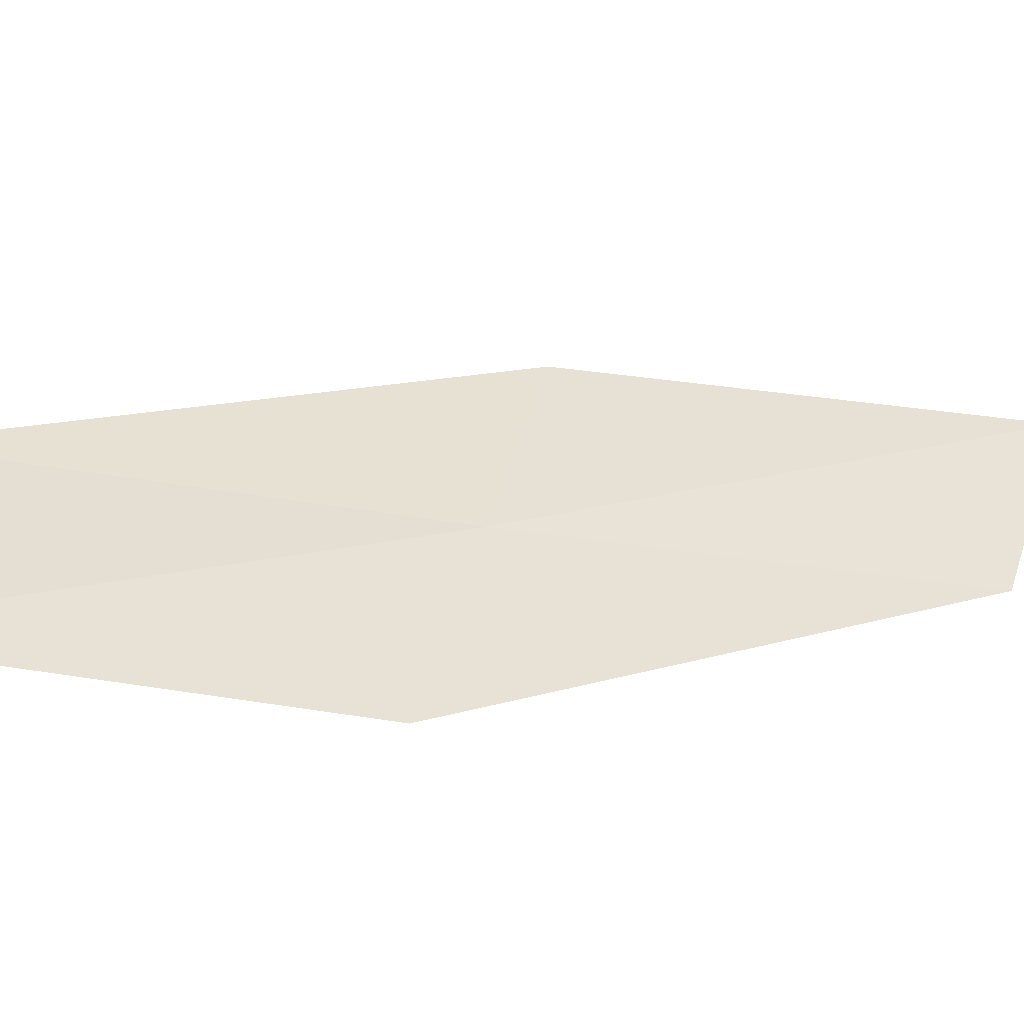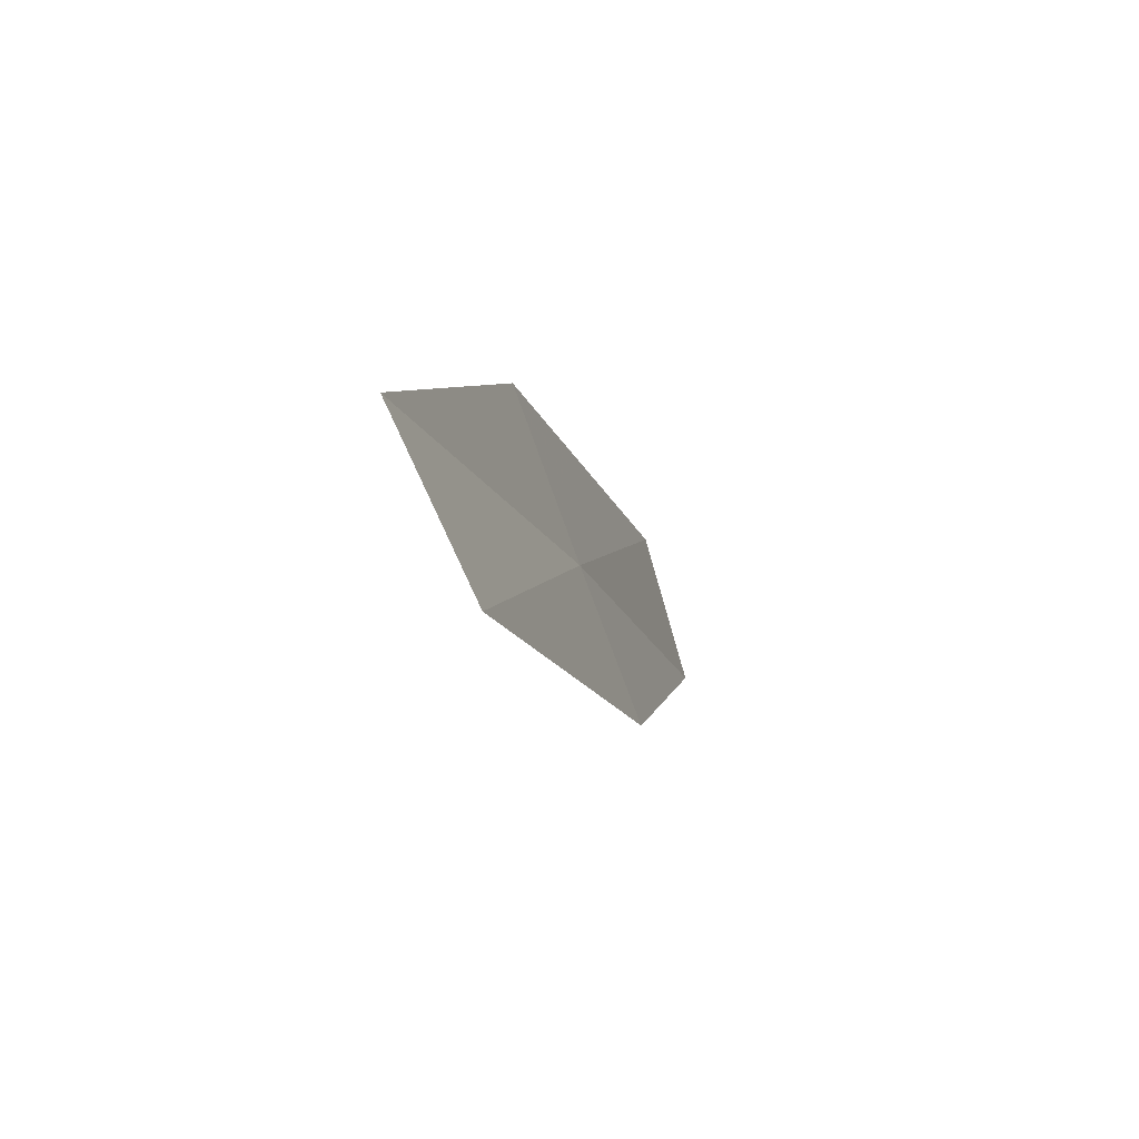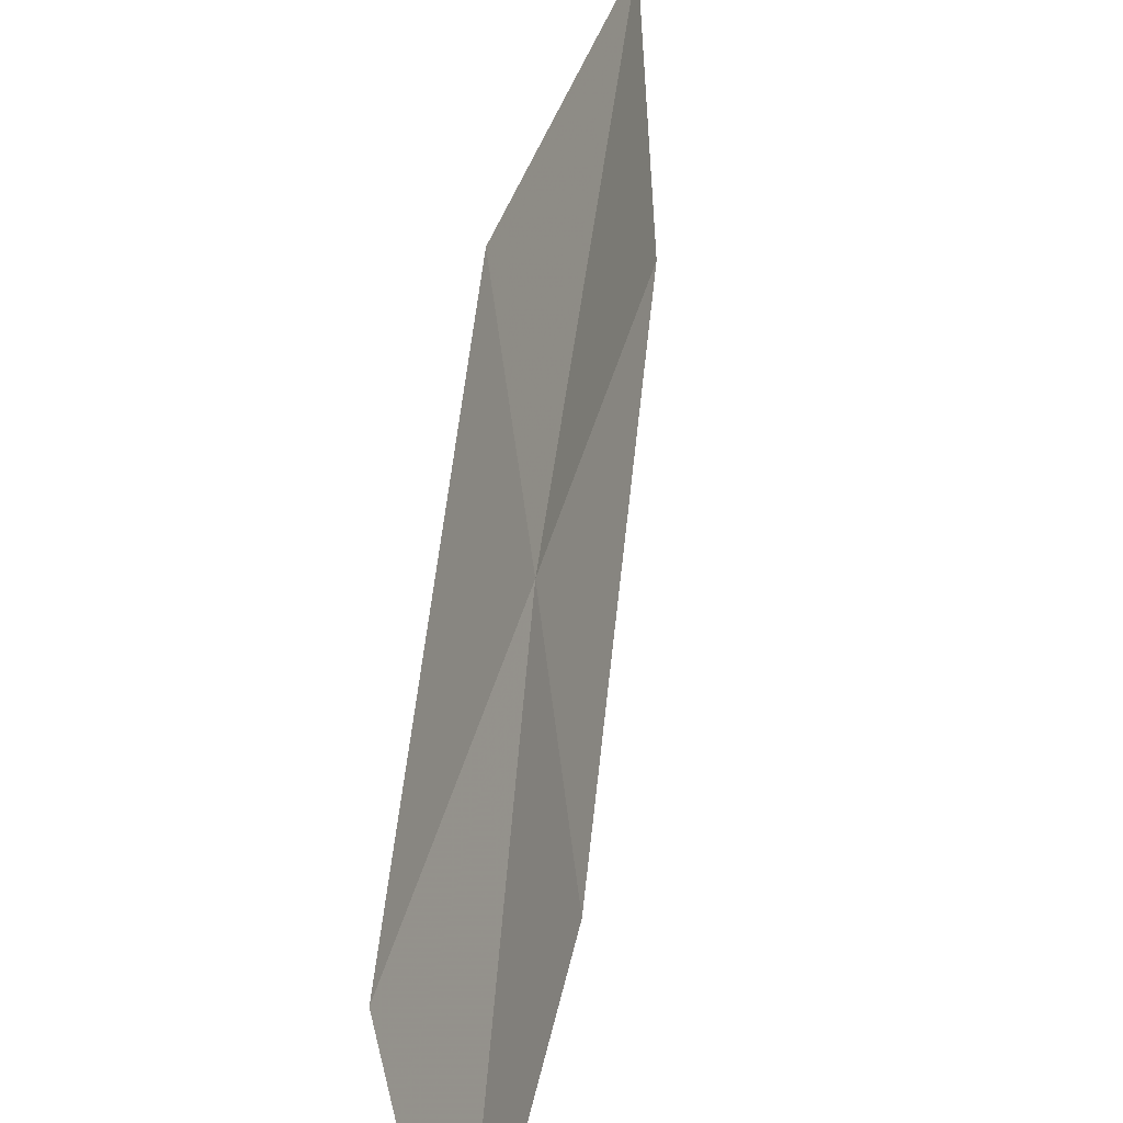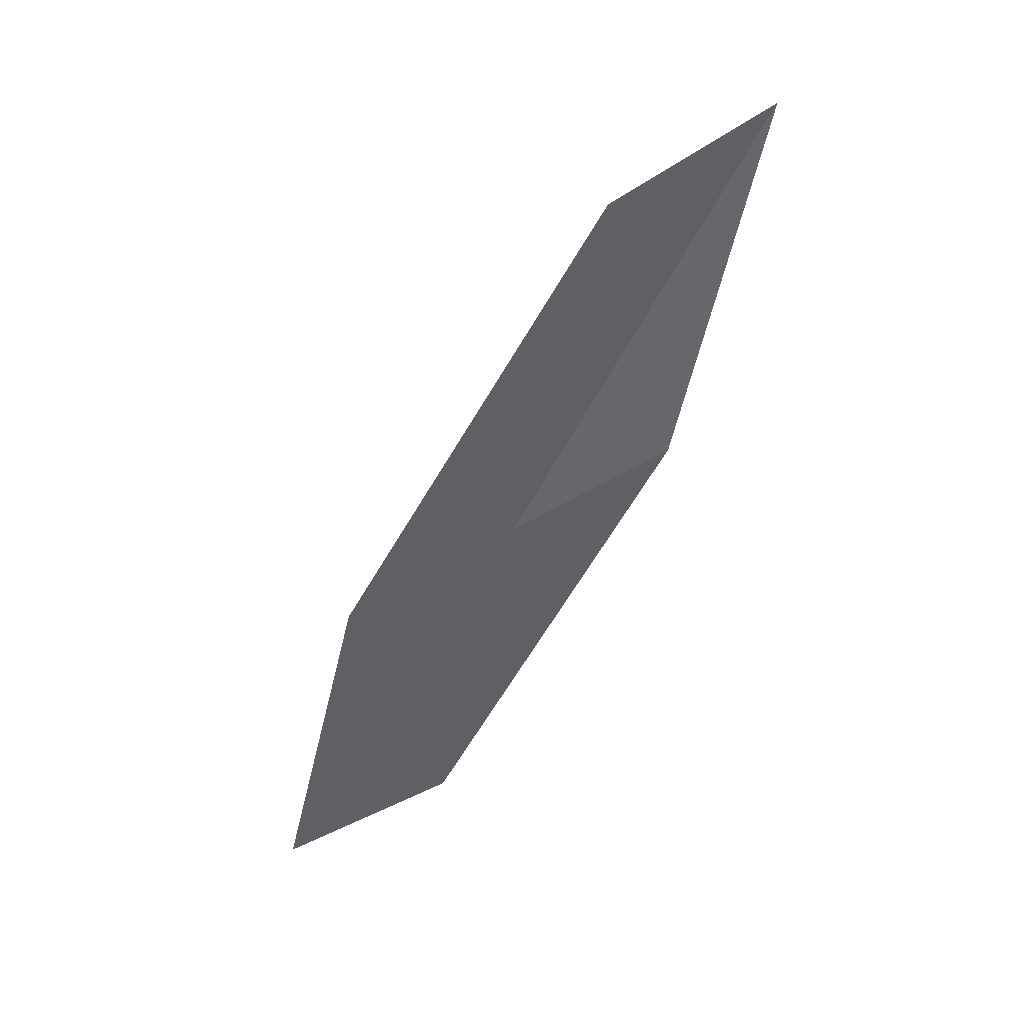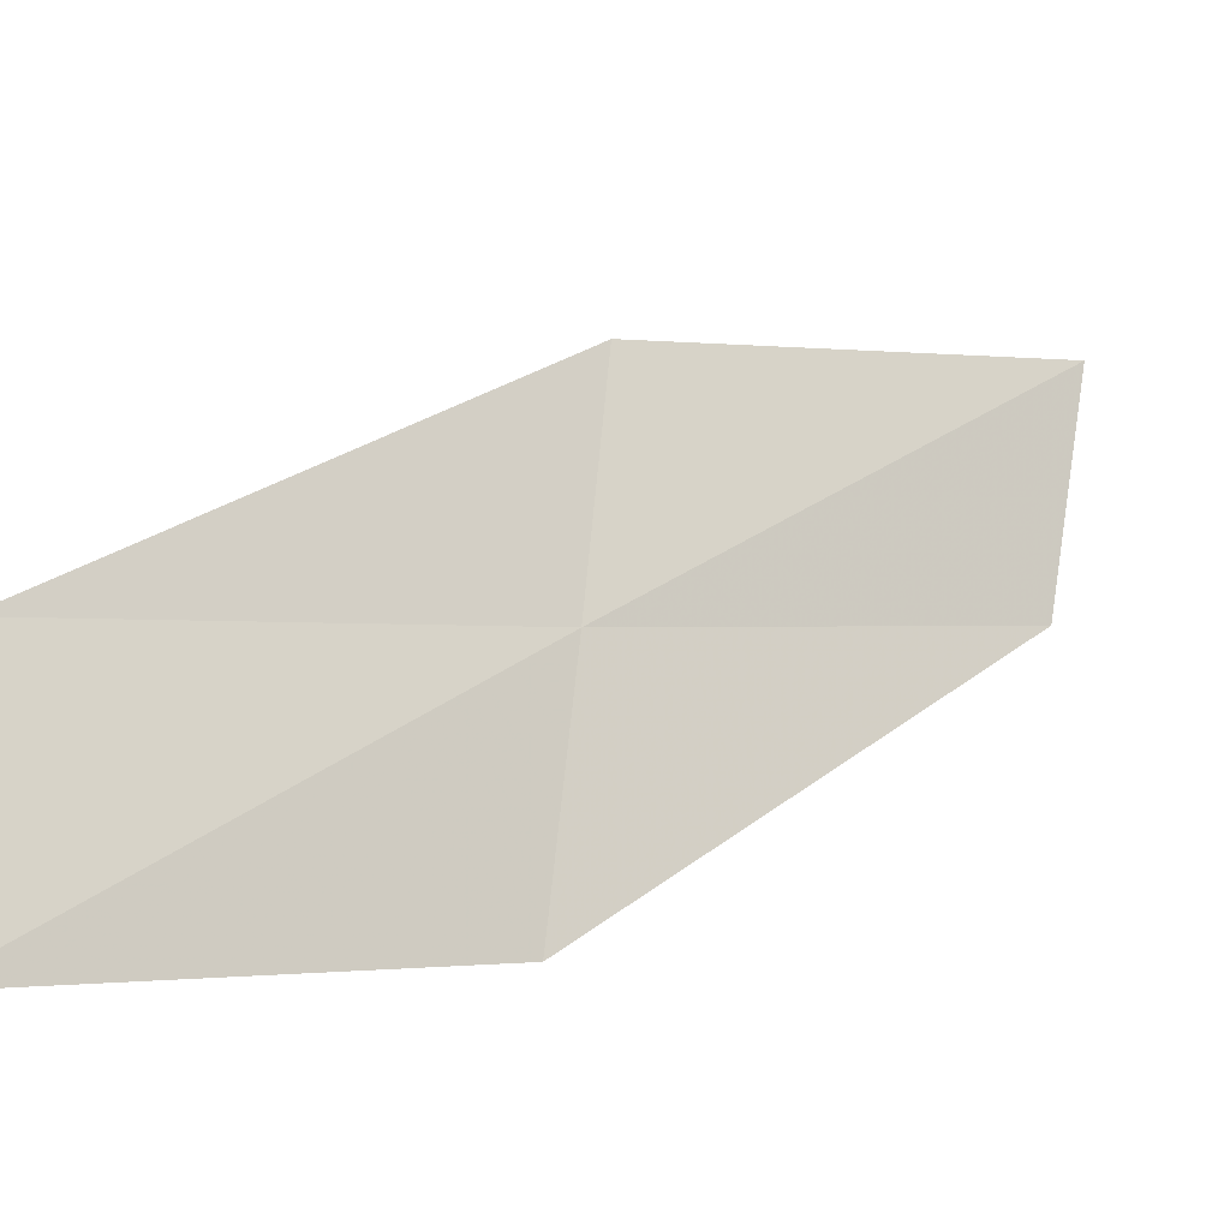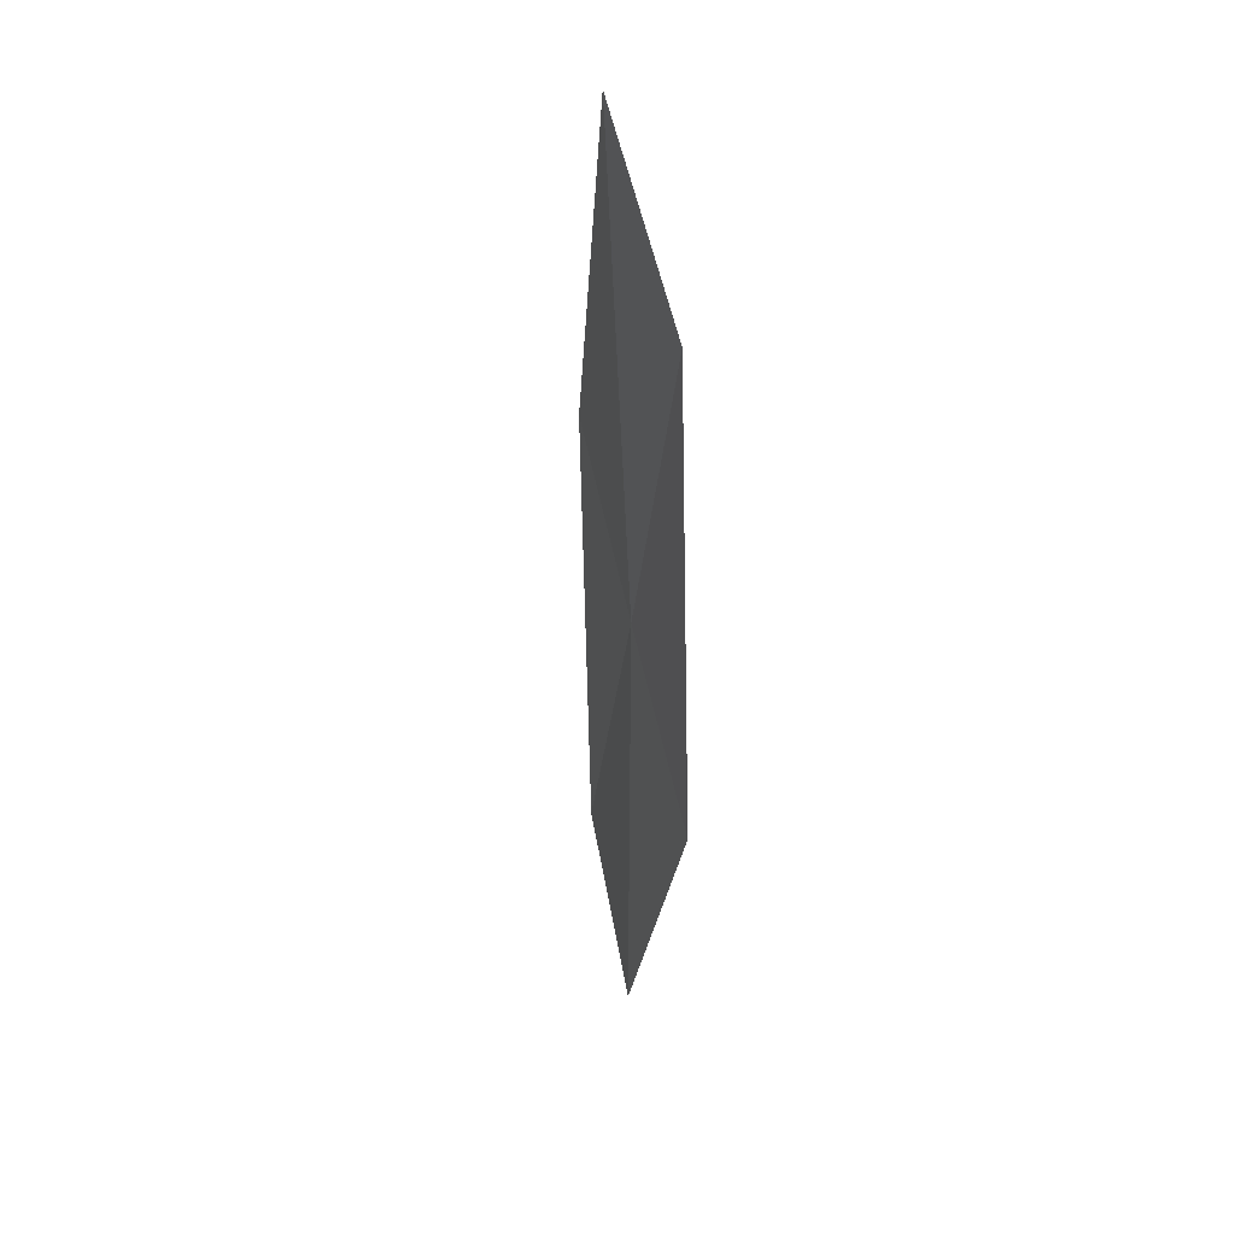
<metadata>
{"format":"obj","ext":"obj","renderer":"f3d","projection":"perspective","resolution":1024,"background":"white","views":[{"elev":-35.2,"azim":-102.1,"up":"+Y"},{"elev":-78.1,"azim":2.9,"up":"+Z"},{"elev":25.4,"azim":-157.3,"up":"+Y"},{"elev":32.8,"azim":48.8,"up":"+Z"},{"elev":-11.1,"azim":-123.0,"up":"+Y"},{"elev":70.7,"azim":-31.2,"up":"+Z"}]}
</metadata>
<code>
v 21.47 22.21 10.03
v 21.14 22.01 8.37
v 20.87 21.23 8.189
v 21.24 21.41 9.782
v 21.79 22.44 11.7
v 21.7 22.99 10.26
v 21.98 23.25 11.99
f 1 2 3
f 1 3 4
f 1 4 5
f 1 6 2
f 1 7 6
f 1 5 7

</code>
